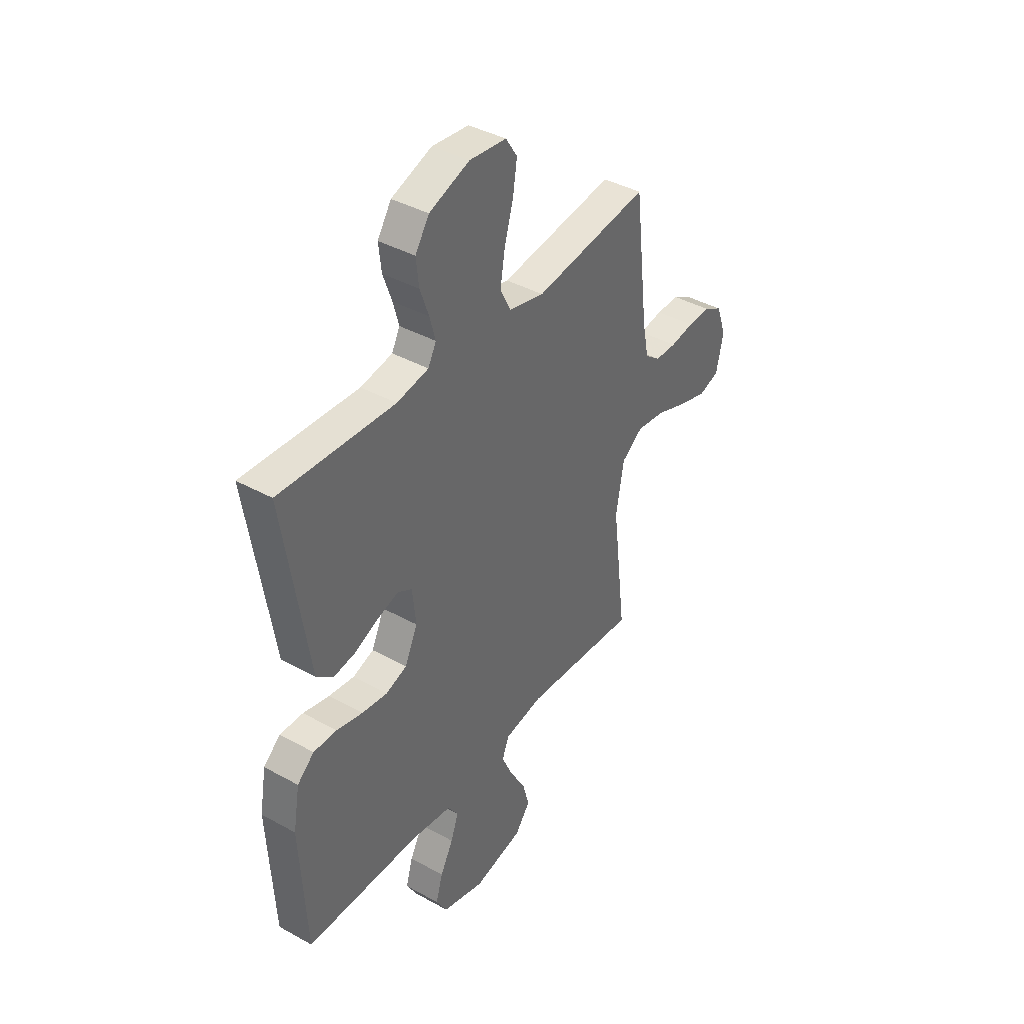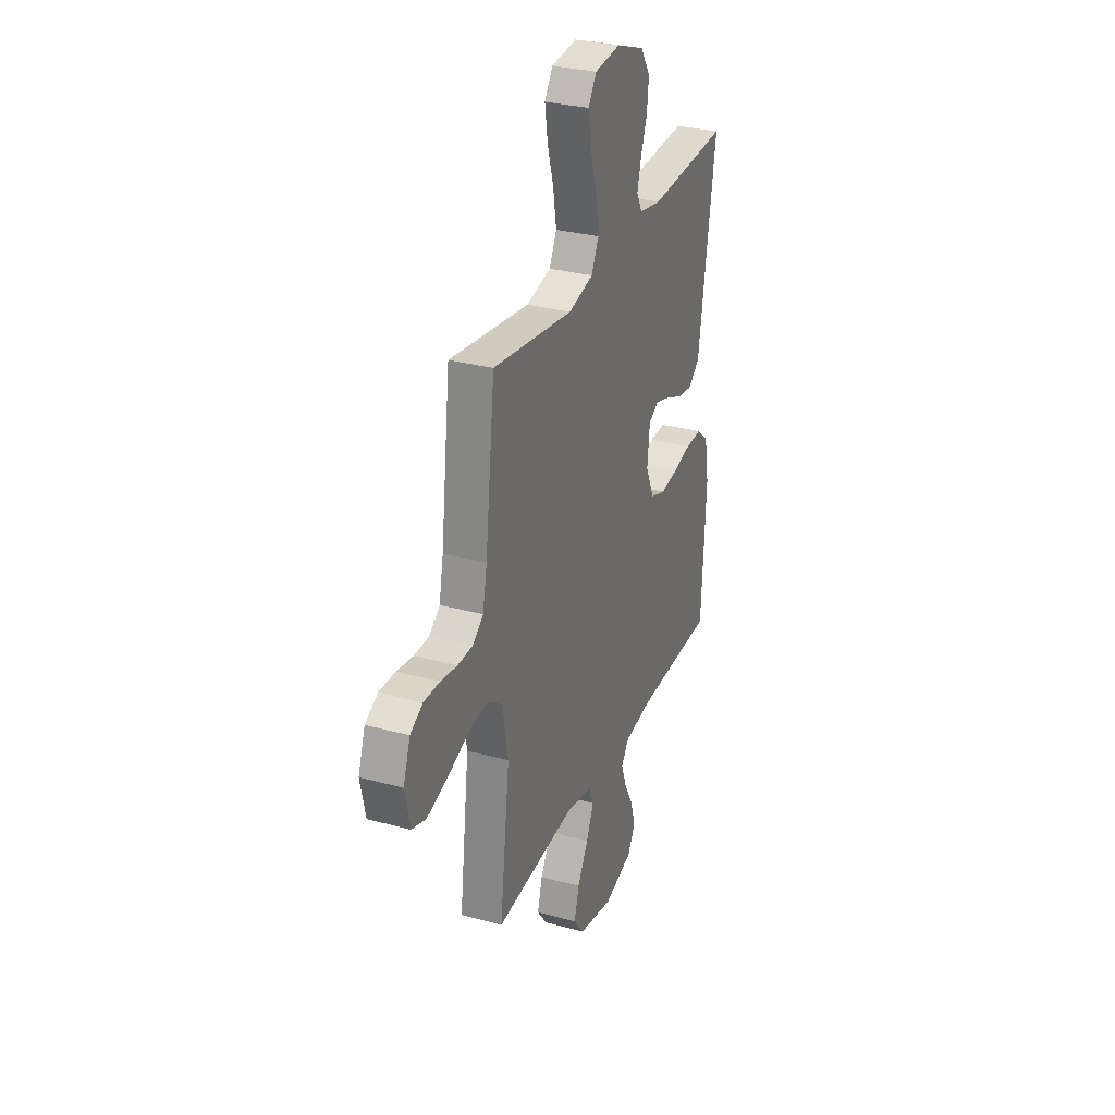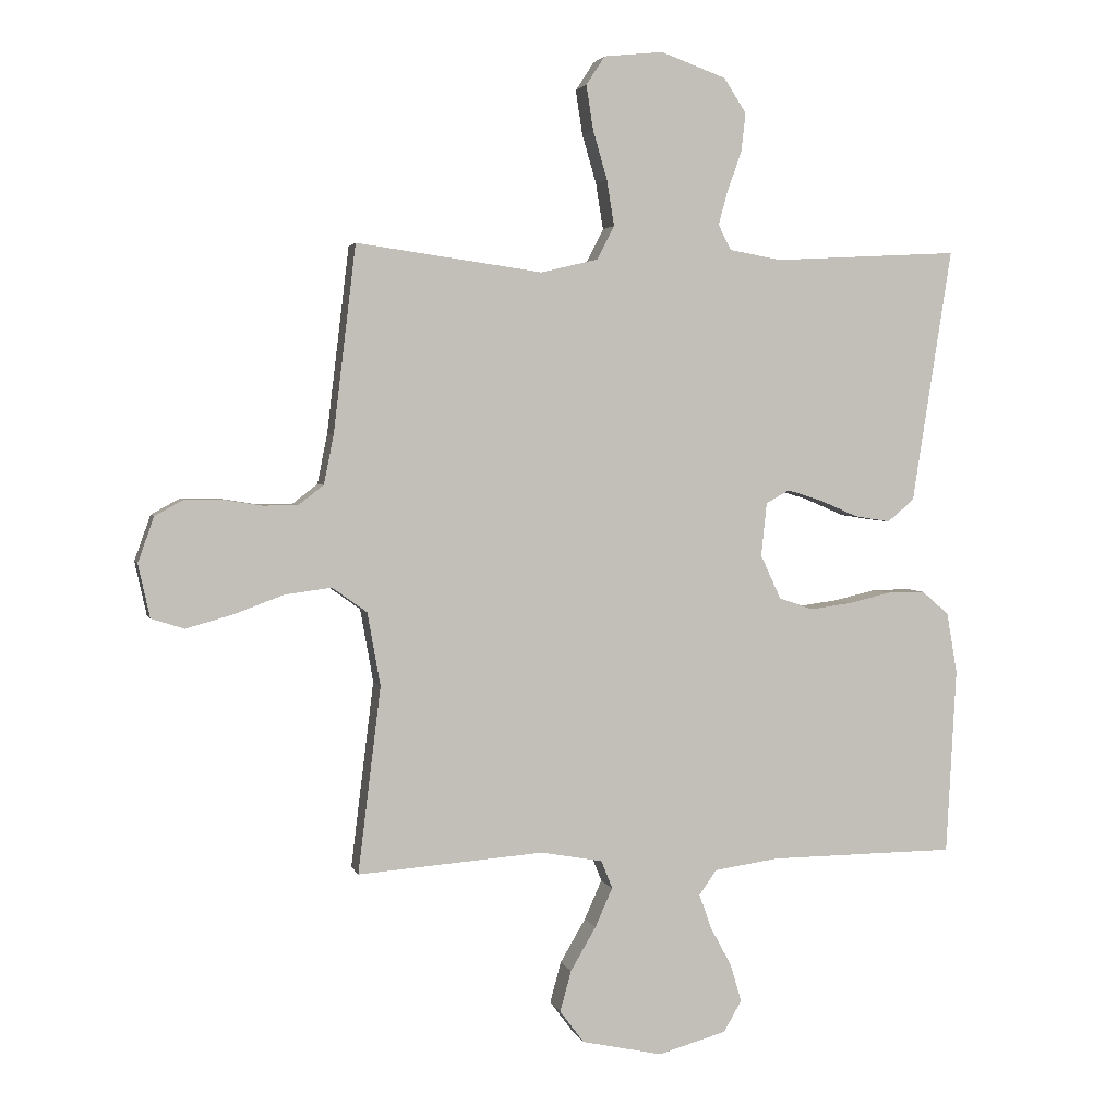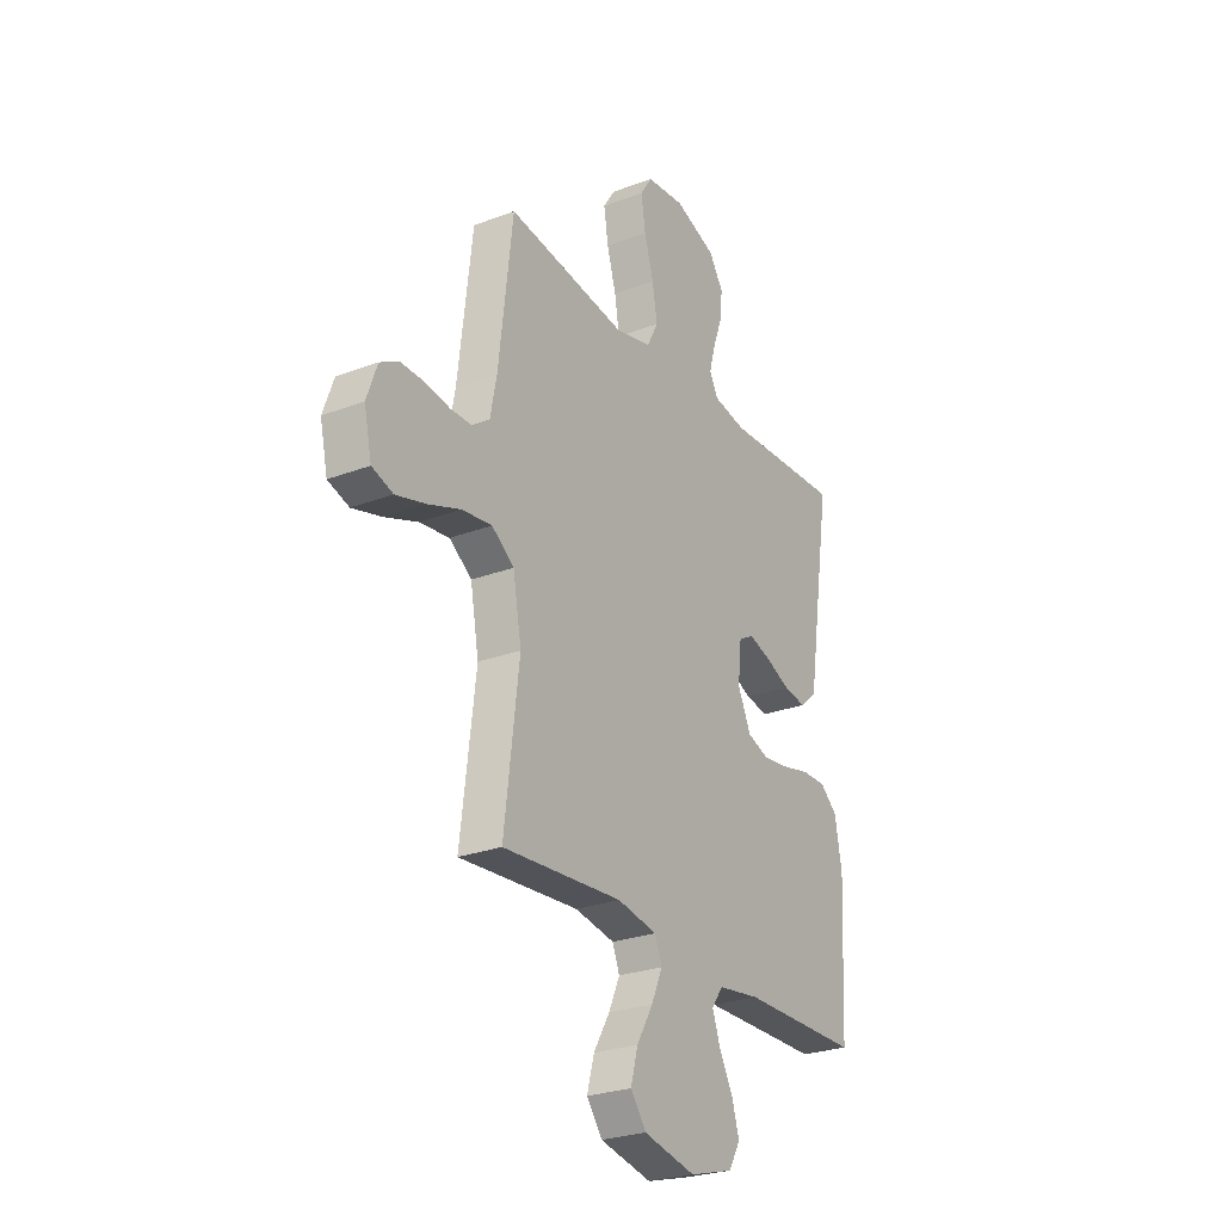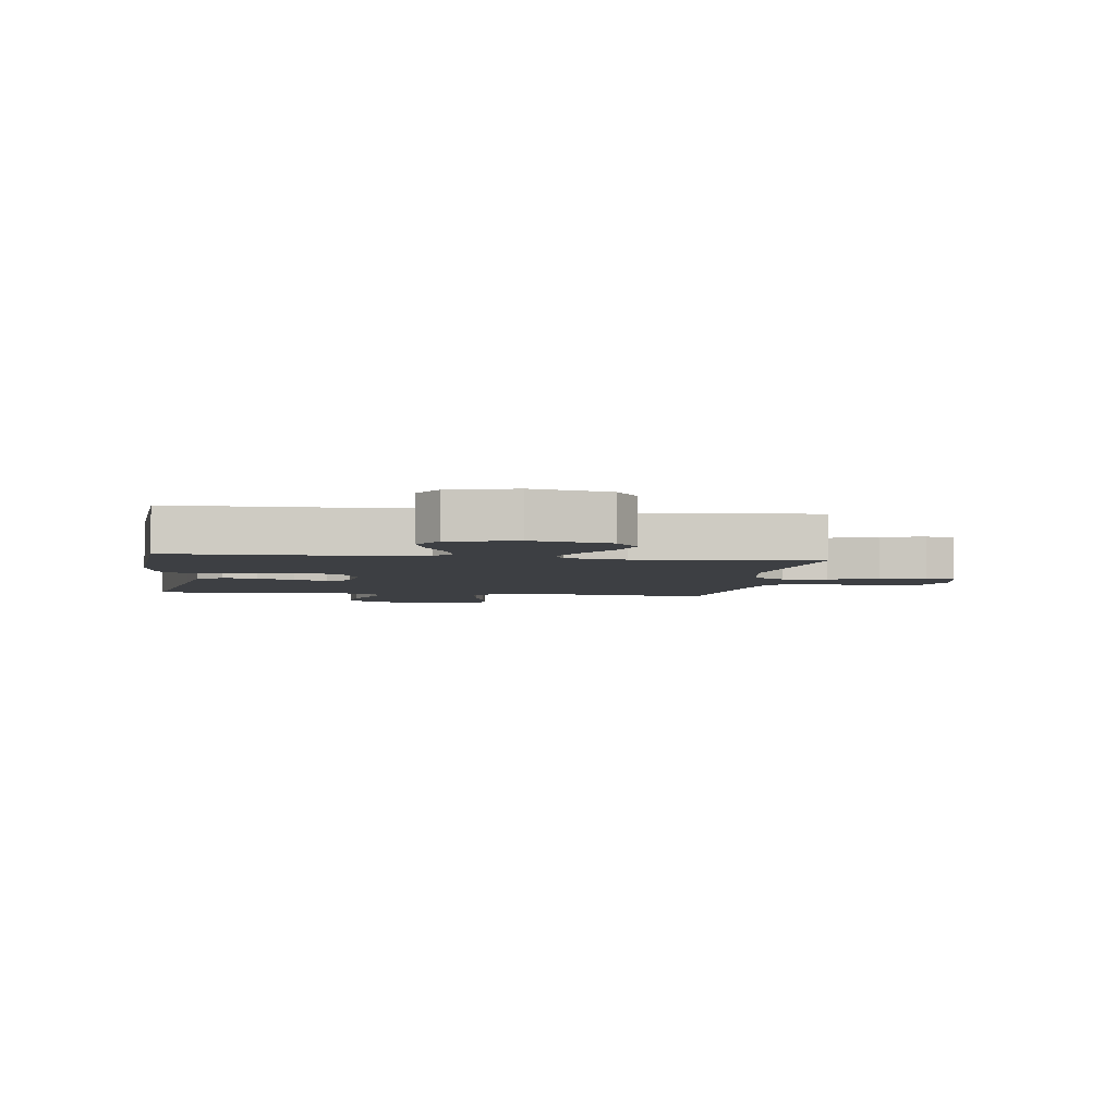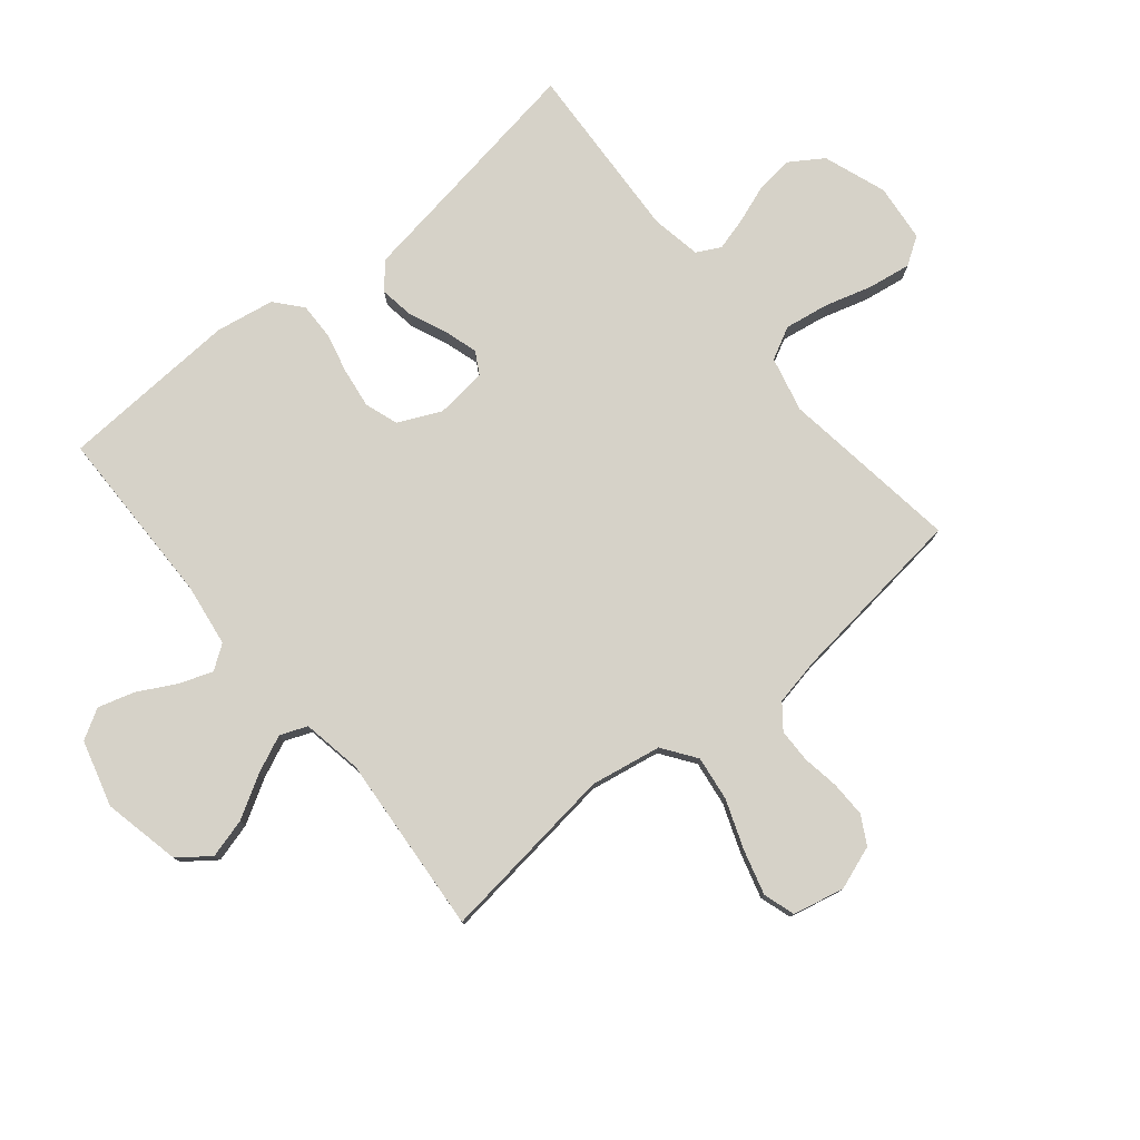
<metadata>
{"format":"obj","ext":"obj","renderer":"f3d","projection":"perspective","resolution":1024,"background":"white","views":[{"elev":40.0,"azim":124.4,"up":"+Z"},{"elev":30.4,"azim":-68.5,"up":"+Z"},{"elev":3.0,"azim":-13.7,"up":"+Z"},{"elev":-26.5,"azim":-59.2,"up":"+Z"},{"elev":-4.0,"azim":171.8,"up":"+Y"},{"elev":78.3,"azim":-129.4,"up":"+Y"}]}
</metadata>
<code>
v 0.5 0.07 -0.5
v 0.2 0.07 -0.503
v 0.095 0.07 -0.518
v 0.067 0.07 -0.558
v 0.087 0.07 -0.614
v 0.121 0.07 -0.677
v 0.139 0.07 -0.738
v 0.11 0.07 -0.788
v 0 0.07 -0.819
v -0.13 0.07 -0.791
v -0.169 0.07 -0.739
v -0.151 0.07 -0.673
v -0.11 0.07 -0.603
v -0.082 0.07 -0.54
v -0.1 0.07 -0.495
v -0.2 0.07 -0.477
v -0.5 0.07 -0.5
v -0.463 0.07 -0.2
v -0.484 0.07 -0.082
v -0.54 0.07 -0.042
v -0.615 0.07 -0.052
v -0.696 0.07 -0.082
v -0.771 0.07 -0.103
v -0.824 0.07 -0.086
v -0.843 0.07 0
v -0.817 0.07 0.073
v -0.77 0.07 0.099
v -0.71 0.07 0.098
v -0.648 0.07 0.088
v -0.592 0.07 0.089
v -0.552 0.07 0.12
v -0.536 0.07 0.2
v -0.5 0.07 0.5
v -0.2 0.07 0.458
v -0.108 0.07 0.48
v -0.08 0.07 0.534
v -0.092 0.07 0.608
v -0.115 0.07 0.687
v -0.126 0.07 0.758
v -0.096 0.07 0.804
v 0 0.07 0.814
v 0.105 0.07 0.776
v 0.141 0.07 0.721
v 0.134 0.07 0.658
v 0.111 0.07 0.594
v 0.096 0.07 0.539
v 0.117 0.07 0.499
v 0.2 0.07 0.484
v 0.5 0.07 0.5
v 0.453 0.07 0.2
v 0.436 0.07 0.09
v 0.393 0.07 0.054
v 0.336 0.07 0.063
v 0.273 0.07 0.09
v 0.218 0.07 0.107
v 0.18 0.07 0.086
v 0.171 0.07 0
v 0.204 0.07 -0.071
v 0.259 0.07 -0.09
v 0.326 0.07 -0.081
v 0.394 0.07 -0.065
v 0.455 0.07 -0.064
v 0.499 0.07 -0.102
v 0.516 0.07 -0.2
v 0.5 0 -0.5
v 0.2 0 -0.503
v 0.095 0 -0.518
v 0.067 0 -0.558
v 0.087 0 -0.614
v 0.121 0 -0.677
v 0.139 0 -0.738
v 0.11 0 -0.788
v 0 0 -0.819
v -0.13 0 -0.791
v -0.169 0 -0.739
v -0.151 0 -0.673
v -0.11 0 -0.603
v -0.082 0 -0.54
v -0.1 0 -0.495
v -0.2 0 -0.477
v -0.5 0 -0.5
v -0.463 0 -0.2
v -0.484 0 -0.082
v -0.54 0 -0.042
v -0.615 0 -0.052
v -0.696 0 -0.082
v -0.771 0 -0.103
v -0.824 0 -0.086
v -0.843 0 0
v -0.817 0 0.073
v -0.77 0 0.099
v -0.71 0 0.098
v -0.648 0 0.088
v -0.592 0 0.089
v -0.552 0 0.12
v -0.536 0 0.2
v -0.5 0 0.5
v -0.2 0 0.458
v -0.108 0 0.48
v -0.08 0 0.534
v -0.092 0 0.608
v -0.115 0 0.687
v -0.126 0 0.758
v -0.096 0 0.804
v 0 0 0.814
v 0.105 0 0.776
v 0.141 0 0.721
v 0.134 0 0.658
v 0.111 0 0.594
v 0.096 0 0.539
v 0.117 0 0.499
v 0.2 0 0.484
v 0.5 0 0.5
v 0.453 0 0.2
v 0.436 0 0.09
v 0.393 0 0.054
v 0.336 0 0.063
v 0.273 0 0.09
v 0.218 0 0.107
v 0.18 0 0.086
v 0.171 0 0
v 0.204 0 -0.071
v 0.259 0 -0.09
v 0.326 0 -0.081
v 0.394 0 -0.065
v 0.455 0 -0.064
v 0.499 0 -0.102
v 0.516 0 -0.2
f 63 64 1 2
f 60 61 62 63
f 59 60 63 2
f 58 59 2 3
f 57 58 3 4
f 56 57 4
f 51 52 53 54
f 50 51 54 55
f 48 49 50 55
f 47 48 55 56
f 42 43 44 45
f 42 45 46
f 41 42 46
f 40 41 46
f 37 38 39 40
f 36 37 40 46
f 35 36 46 47
f 32 33 34
f 31 32 34 35
f 26 27 28 29
f 26 29 30
f 25 26 30
f 24 25 30
f 21 22 23 24
f 21 24 30
f 20 21 30 31
f 16 17 18
f 15 16 18 19
f 10 11 12 13
f 10 13 14
f 9 10 14
f 8 9 14
f 5 6 7 8
f 4 5 8 14
f 56 4 14 15
f 19 20 31 35
f 35 47 56
f 15 19 35 56
f 66 65 128 127
f 127 126 125 124
f 66 127 124 123
f 67 66 123 122
f 68 67 122 121
f 68 121 120
f 118 117 116 115
f 119 118 115 114
f 119 114 113 112
f 120 119 112 111
f 109 108 107 106
f 110 109 106
f 110 106 105
f 110 105 104
f 104 103 102 101
f 110 104 101 100
f 111 110 100 99
f 98 97 96
f 99 98 96 95
f 93 92 91 90
f 94 93 90
f 94 90 89
f 94 89 88
f 88 87 86 85
f 94 88 85
f 95 94 85 84
f 82 81 80
f 83 82 80 79
f 77 76 75 74
f 78 77 74
f 78 74 73
f 78 73 72
f 72 71 70 69
f 78 72 69 68
f 79 78 68 120
f 99 95 84 83
f 120 111 99
f 120 99 83 79
f 1 65 66 2
f 2 66 67 3
f 3 67 68 4
f 4 68 69 5
f 5 69 70 6
f 6 70 71 7
f 7 71 72 8
f 8 72 73 9
f 9 73 74 10
f 10 74 75 11
f 11 75 76 12
f 12 76 77 13
f 13 77 78 14
f 14 78 79 15
f 15 79 80 16
f 16 80 81 17
f 17 81 82 18
f 18 82 83 19
f 19 83 84 20
f 20 84 85 21
f 21 85 86 22
f 22 86 87 23
f 23 87 88 24
f 24 88 89 25
f 25 89 90 26
f 26 90 91 27
f 27 91 92 28
f 28 92 93 29
f 29 93 94 30
f 30 94 95 31
f 31 95 96 32
f 32 96 97 33
f 33 97 98 34
f 34 98 99 35
f 35 99 100 36
f 36 100 101 37
f 37 101 102 38
f 38 102 103 39
f 39 103 104 40
f 40 104 105 41
f 41 105 106 42
f 42 106 107 43
f 43 107 108 44
f 44 108 109 45
f 45 109 110 46
f 46 110 111 47
f 47 111 112 48
f 48 112 113 49
f 49 113 114 50
f 50 114 115 51
f 51 115 116 52
f 52 116 117 53
f 53 117 118 54
f 54 118 119 55
f 55 119 120 56
f 56 120 121 57
f 57 121 122 58
f 58 122 123 59
f 59 123 124 60
f 60 124 125 61
f 61 125 126 62
f 62 126 127 63
f 63 127 128 64
f 64 128 65 1

</code>
